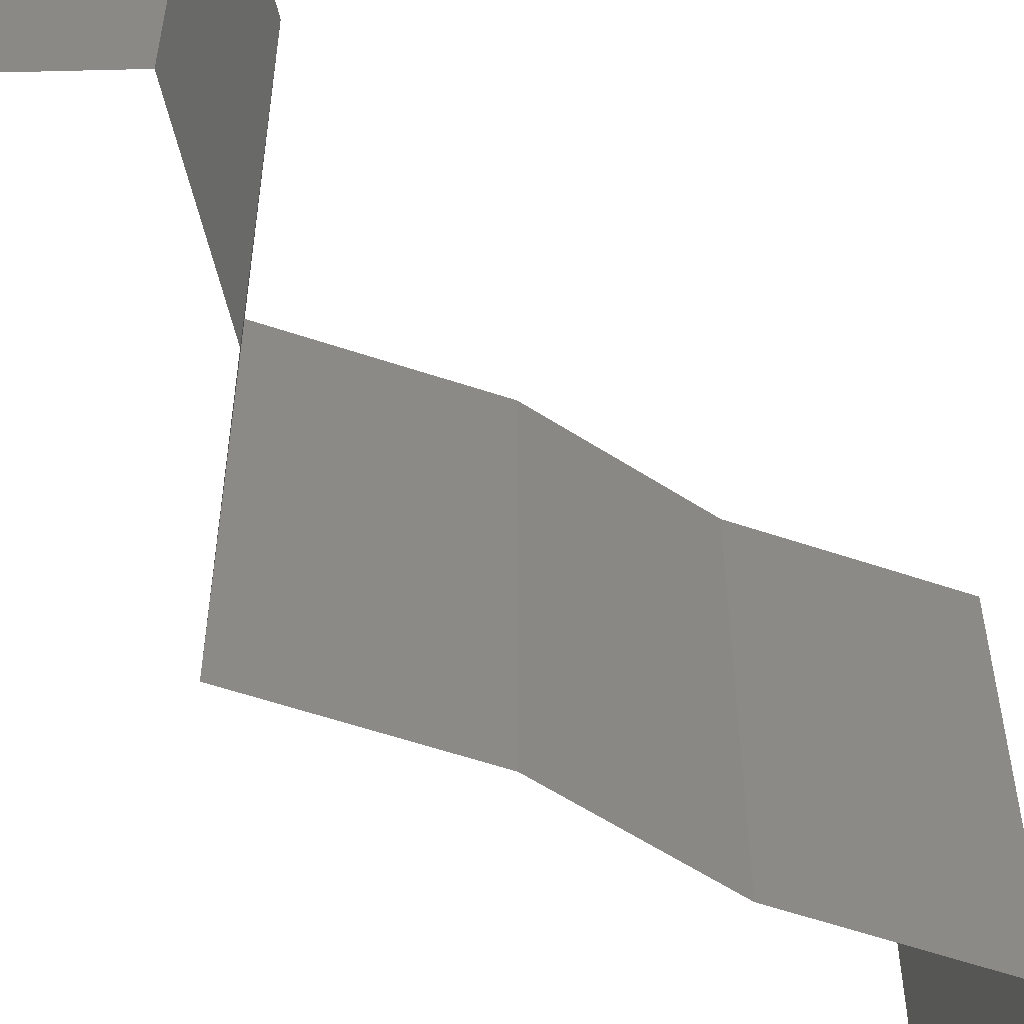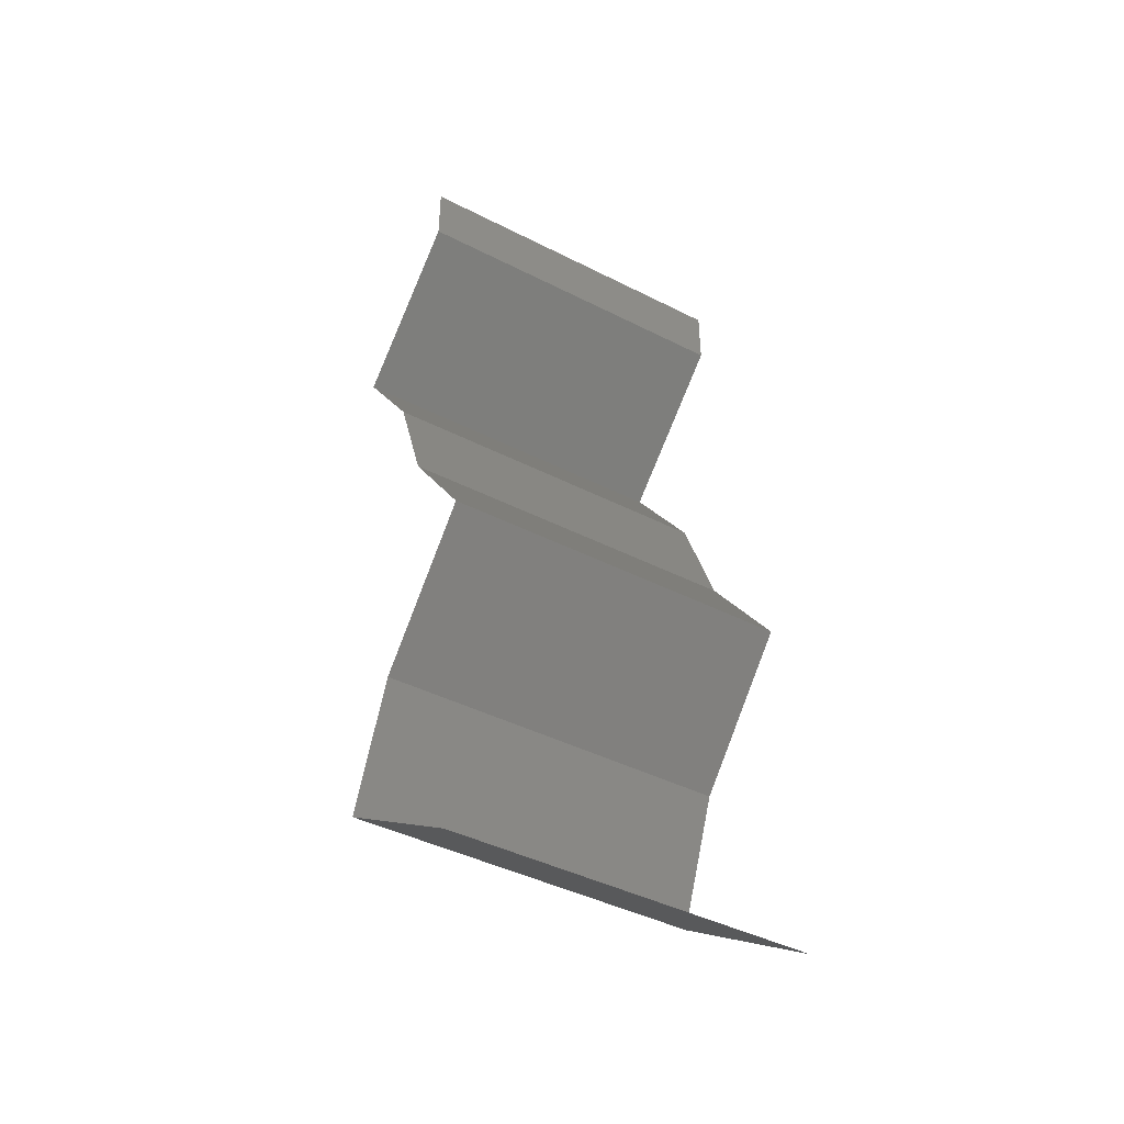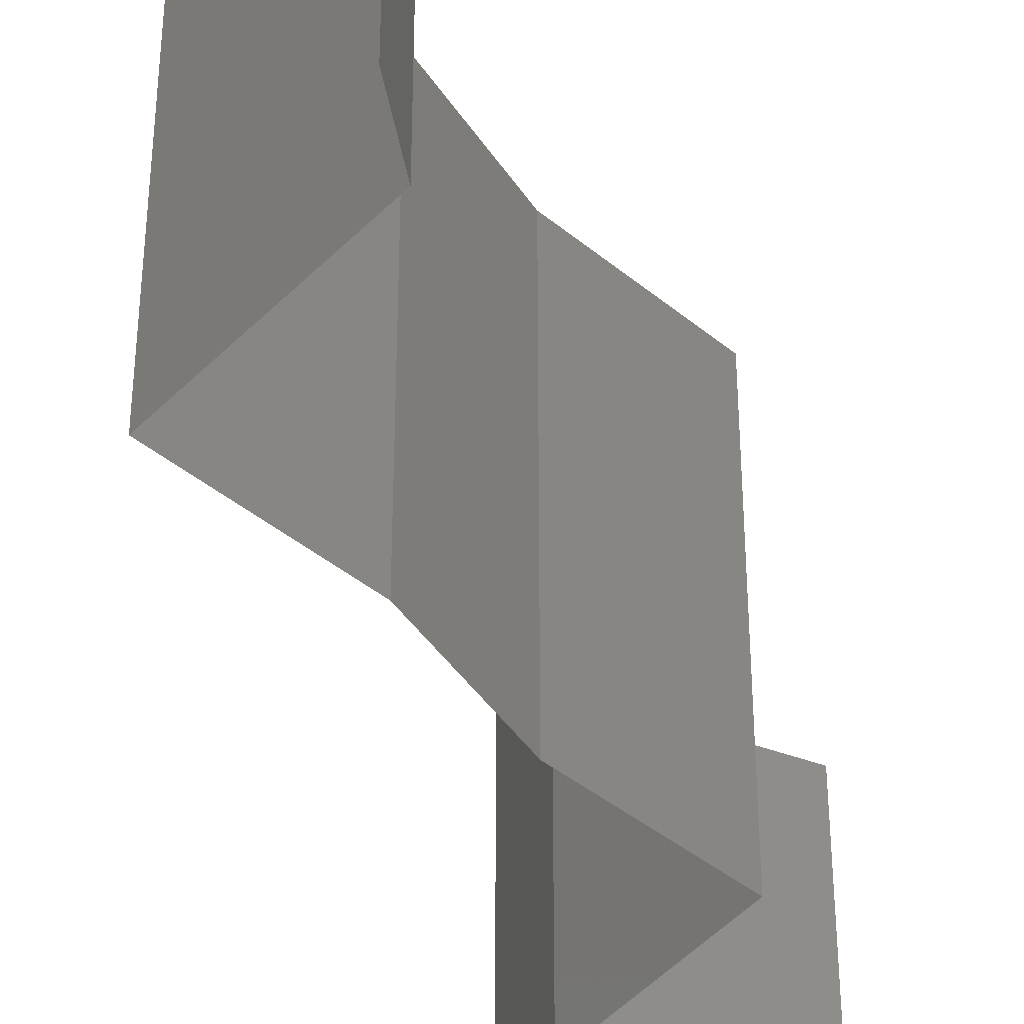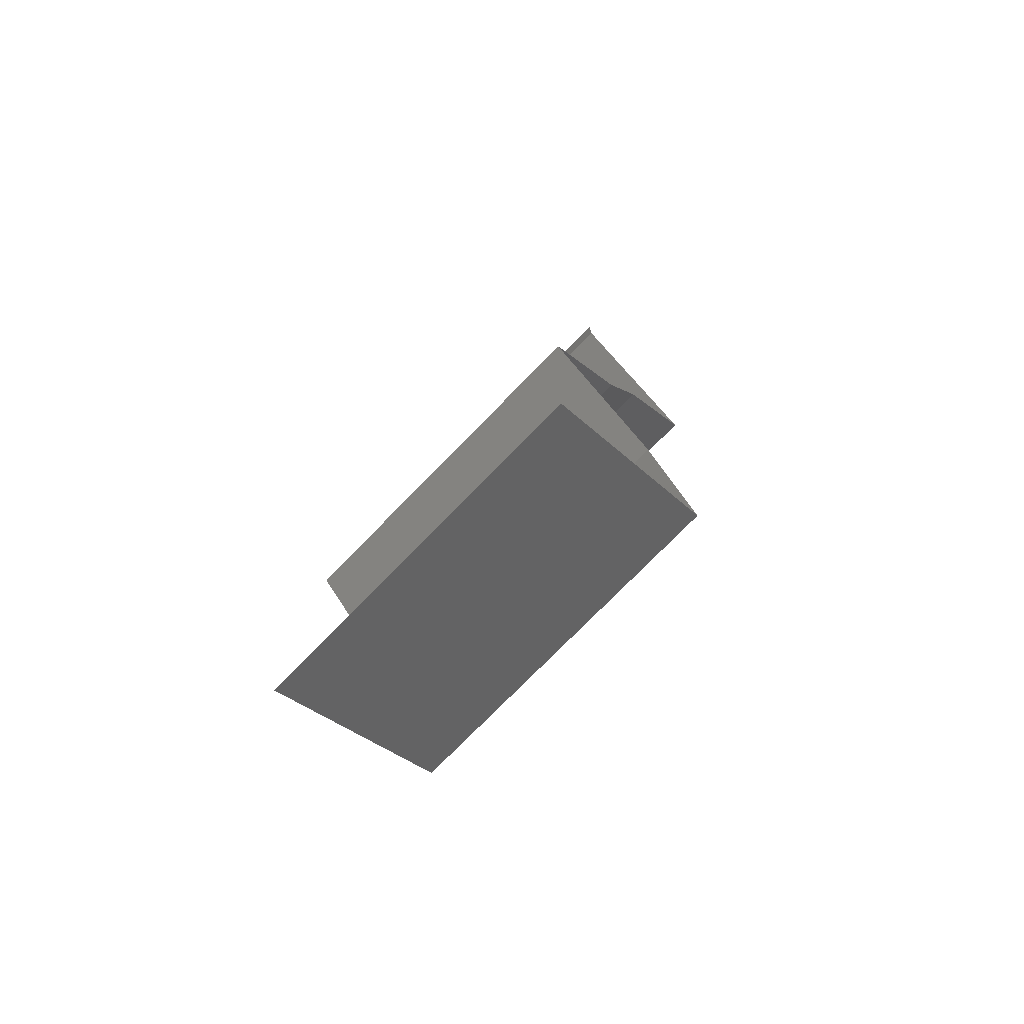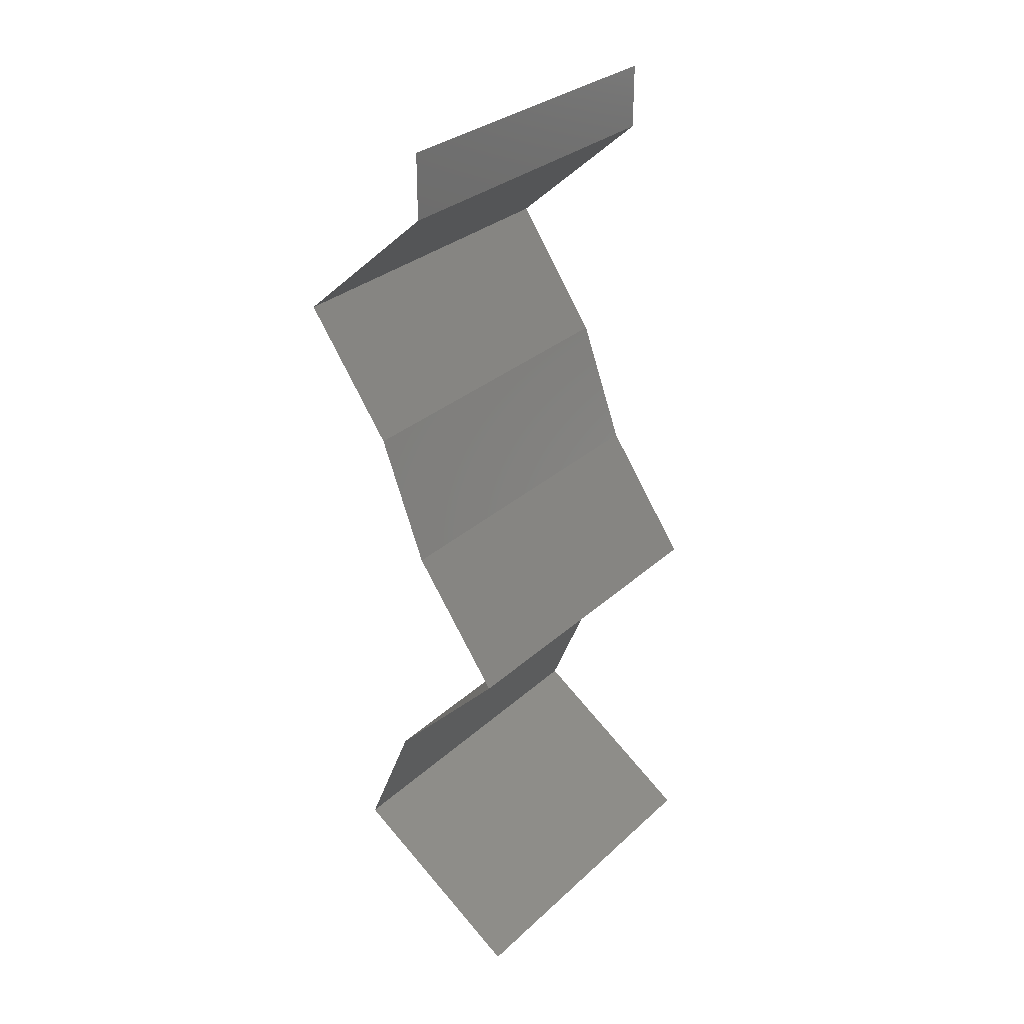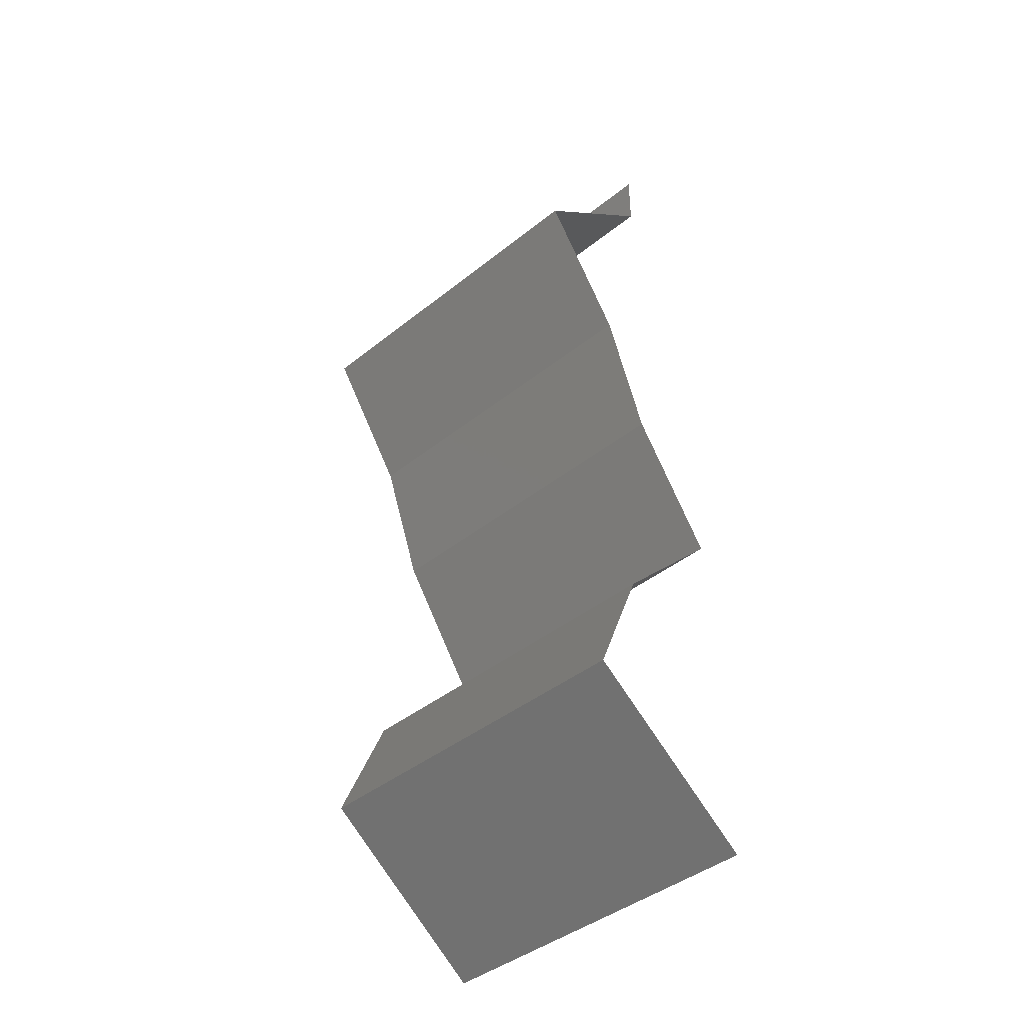
<metadata>
{"format":"stl","ext":"stl","renderer":"f3d","projection":"perspective","resolution":1024,"background":"white","views":[{"elev":-59.6,"azim":35.9,"up":"+Z"},{"elev":-43.5,"azim":-120.9,"up":"+Y"},{"elev":-40.5,"azim":-170.7,"up":"+Z"},{"elev":-76.3,"azim":-44.4,"up":"+Y"},{"elev":30.1,"azim":-142.4,"up":"+Y"},{"elev":-43.1,"azim":133.3,"up":"+Y"}]}
</metadata>
<code>
# stl→obj: 41 verts, 58 faces
v 0.04 0.05631 0
v 0.04 0.06 0
v 0.04 0.06 0.01
v 0.04 0.05631 0.01
v 0.04 0.06 0.02
v 0.04 0.05631 0.02
v 0.04401 0.0528 0.005521
v 0.04803 0.04928 0
v 0.04803 0.04928 0.02
v 0.04401 0.0528 0.01451
v 0.04803 0.04928 0.01
v 0.04556 0.04576 0.015
v 0.04309 0.04224 0
v 0.04556 0.04576 0.005
v 0.04309 0.04224 0.01
v 0.04309 0.04224 0.02
v 0.04177 0.03872 0.015
v 0.04046 0.0352 0
v 0.04177 0.03872 0.005
v 0.04046 0.0352 0.01
v 0.04046 0.0352 0.02
v 0.03797 0.03168 0.015
v 0.03549 0.02816 0
v 0.03797 0.03168 0.005
v 0.03549 0.02816 0.01
v 0.03549 0.02816 0.02
v 0.03887 0.02464 0.015
v 0.04226 0.02112 0
v 0.03887 0.02464 0.005
v 0.04226 0.02112 0.01
v 0.04226 0.02112 0.02
v 0.04373 0.0176 0.015
v 0.04519 0.01408 0
v 0.04373 0.0176 0.005
v 0.04519 0.01408 0.01
v 0.04519 0.01408 0.02
v 0.04006 0.01056 0
v 0.03493 0.007039 0.01
v 0.04006 0.01056 0.02
v 0.03493 0.007039 0
v 0.03493 0.007039 0.02
f 1 2 3
f 4 5 6
f 3 5 4
f 1 3 4
f 1 7 8
f 9 10 6
f 8 7 11
f 6 10 4
f 4 10 7
f 7 10 11
f 11 10 9
f 4 7 1
f 9 12 11
f 13 14 15
f 11 14 8
f 15 12 16
f 11 12 15
f 8 14 13
f 16 12 9
f 15 14 11
f 16 17 15
f 18 19 20
f 15 19 13
f 20 17 21
f 20 19 15
f 21 17 16
f 15 17 20
f 13 19 18
f 21 22 20
f 23 24 25
f 20 24 18
f 25 22 26
f 25 24 20
f 20 22 25
f 18 24 23
f 26 22 21
f 26 27 25
f 28 29 30
f 30 27 31
f 25 29 23
f 23 29 28
f 31 27 26
f 25 27 30
f 30 29 25
f 31 32 30
f 33 34 35
f 30 34 28
f 35 32 36
f 35 34 30
f 36 32 31
f 30 32 35
f 28 34 33
f 37 35 38
f 38 35 39
f 37 33 35
f 35 36 39
f 38 40 37
f 39 41 38

</code>
